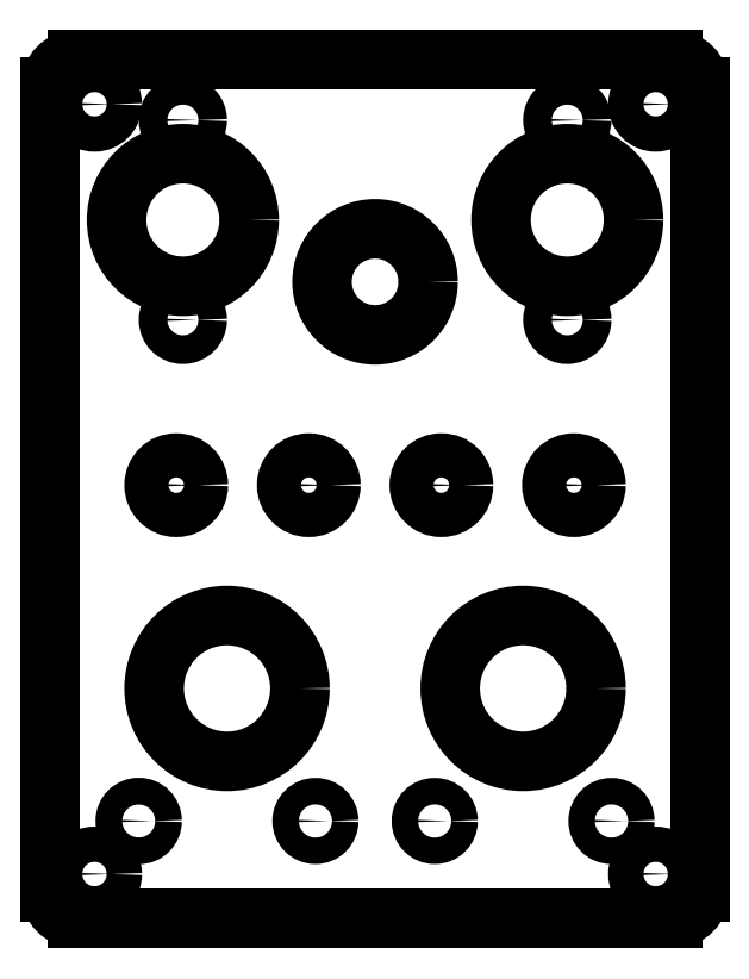
<metadata>
{"format":"dxf","ext":"dxf","renderer":"ezdxf+matplotlib","layout":"modelspace","background":"white","min_lineweight":24,"dpi":150}
</metadata>
<code>
0
SECTION
2
ENTITIES
0
ARC
8
Contour
39
0.1
10
70.5
20
94.1
30
 0
40
3
50
0
51
90
0
LINE
8
Contour
39
0.1
10
73.5
20
94.1
30
 0
11
73.5
21
3
0
ARC
8
Contour
39
0.1
10
70.5
20
3
30
 0
40
3
50
270
51
360
0
LINE
8
Contour
39
0.1
10
70.5
20
0
30
 0
11
3
21
0
0
ARC
8
Contour
39
0.1
10
3
20
3
30
 0
40
3
50
180
51
270
0
LINE
8
Contour
39
0.1
10
0
20
3
30
 0
11
0
21
94.1
0
ARC
8
Contour
39
0.1
10
3
20
94.1
30
 0
40
3
50
90
51
180
0
LINE
8
Contour
39
0.1
10
3
20
97.1
30
 0
11
70.5
21
97.1
0
CIRCLE
8
Contour
39
0.1
10
15
20
79
30
 0
40
7.5
0
CIRCLE
8
Contour
39
0.1
10
58.5
20
79
30
 0
40
7.5
0
CIRCLE
8
Contour
39
0.1
10
36.75
20
72
30
 0
40
6
0
CIRCLE
8
Contour
39
0.1
10
14.25
20
49
30
 0
40
2.5
0
CIRCLE
8
Contour
39
0.1
10
29.25
20
49
30
 0
40
2.5
0
CIRCLE
8
Contour
39
0.1
10
44.25
20
49
30
 0
40
2.5
0
CIRCLE
8
Contour
39
0.1
10
59.25
20
49
30
 0
40
2.5
0
CIRCLE
8
Contour
39
0.1
10
20
20
26
30
 0
40
8.25
0
CIRCLE
8
Contour
39
0.1
10
53.5
20
26
30
 0
40
8.25
0
CIRCLE
8
Contour
39
0.1
10
5
20
5
30
 0
40
2
0
CIRCLE
8
Contour
39
0.1
10
5
20
92.1
30
 0
40
2
0
CIRCLE
8
Contour
39
0.1
10
68.5
20
92.1
30
 0
40
2
0
CIRCLE
8
Contour
39
0.1
10
68.5
20
5
30
 0
40
2
0
CIRCLE
8
Contour
39
0.1
10
10
20
11
30
 0
40
1.516
0
CIRCLE
8
Contour
39
0.1
10
30
20
11
30
 0
40
1.5
0
CIRCLE
8
Contour
39
0.1
10
43.5
20
11
30
 0
40
1.5
0
CIRCLE
8
Contour
39
0.1
10
63.5
20
11
30
 0
40
1.5
0
CIRCLE
8
Contour
39
0.1
10
58.5
20
90.3
30
 0
40
1.625
0
CIRCLE
8
Contour
39
0.1
10
58.5
20
67.7
30
 0
40
1.625
0
CIRCLE
8
Contour
39
0.1
10
15
20
90.3
30
 0
40
1.625
0
CIRCLE
8
Contour
39
0.1
10
15
20
67.7
30
 0
40
1.625
0
ENDSEC
0
EOF

</code>
